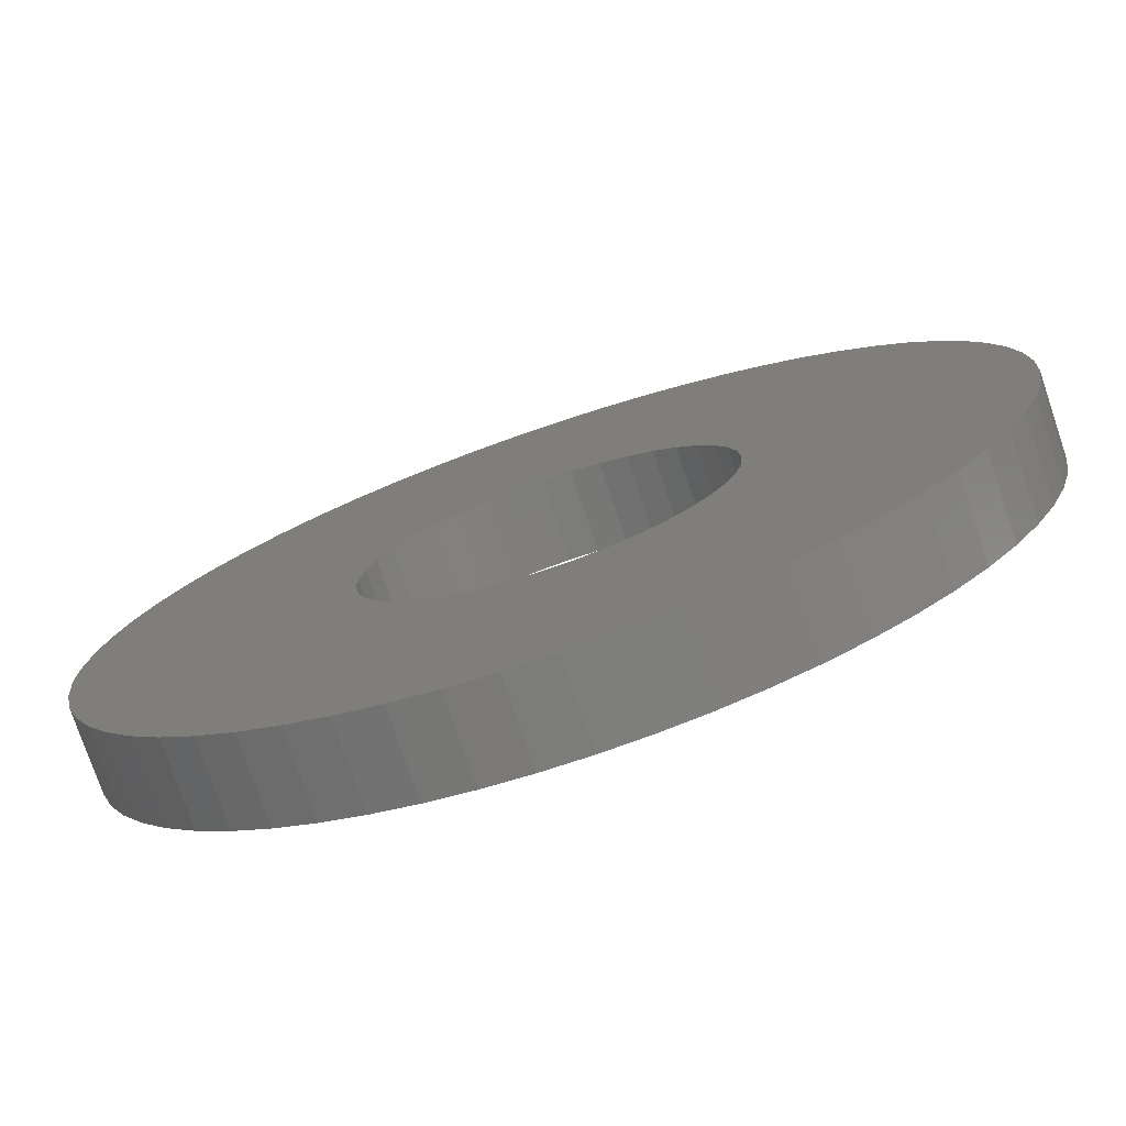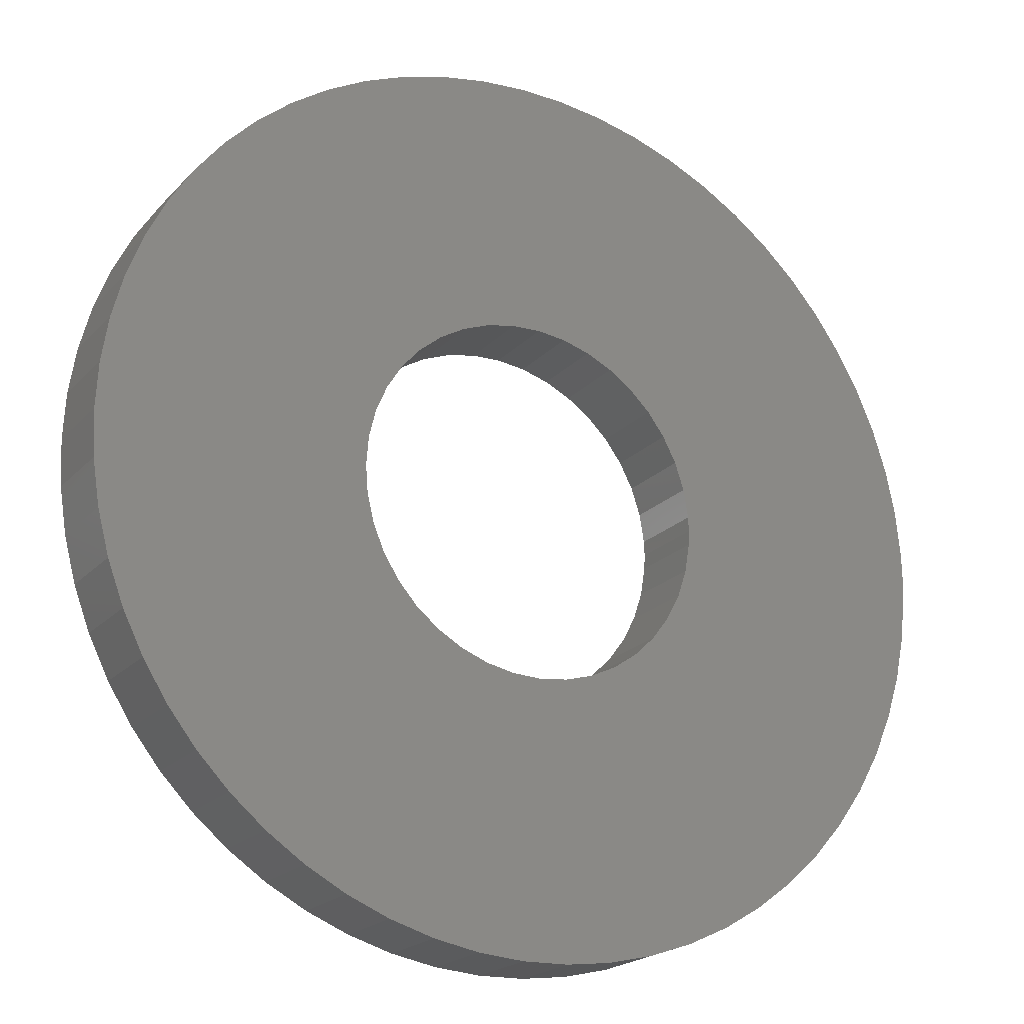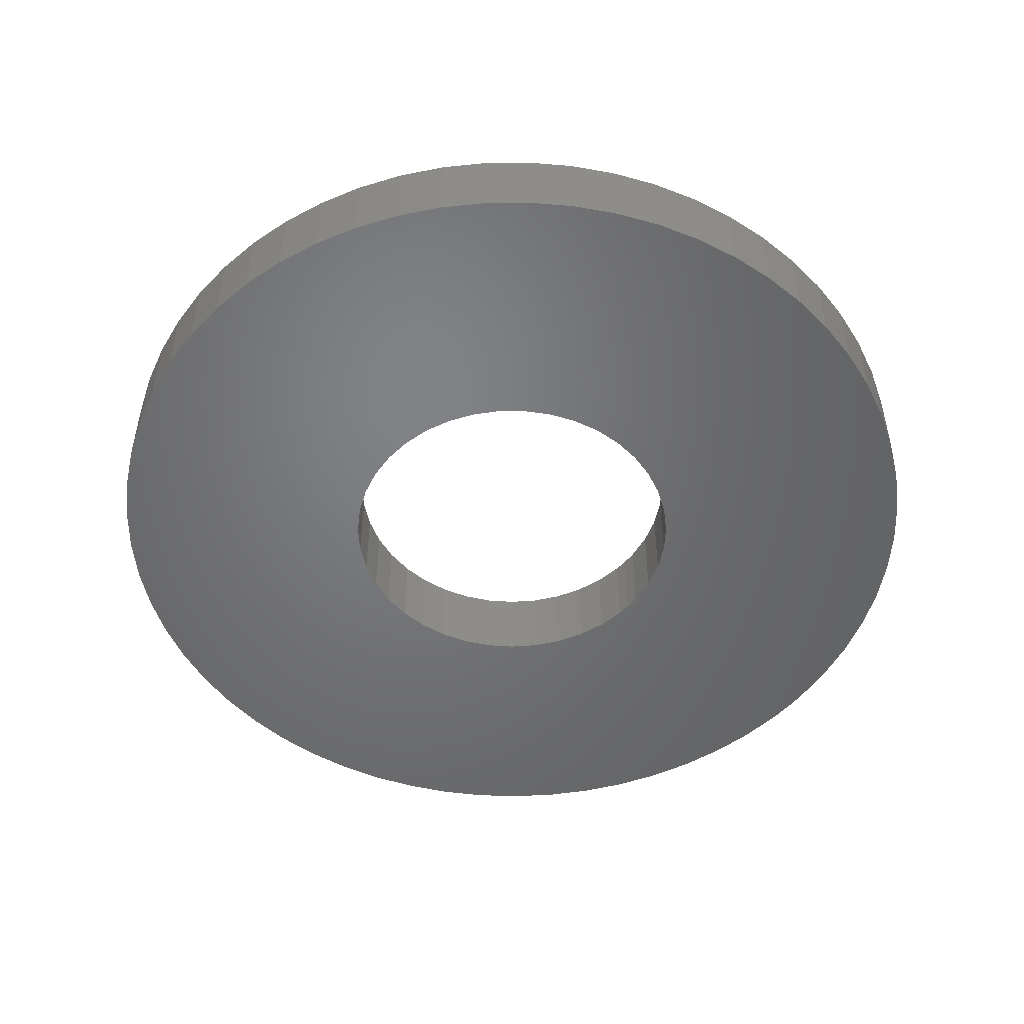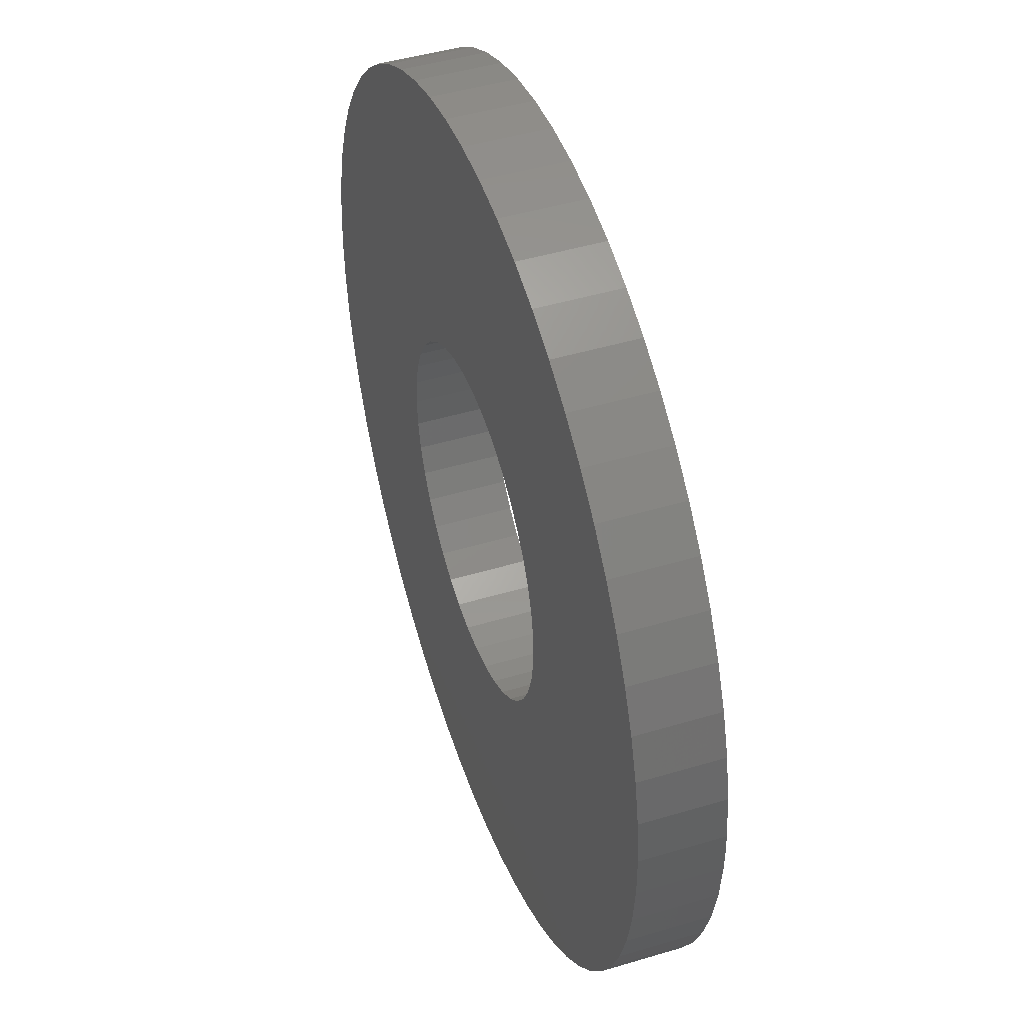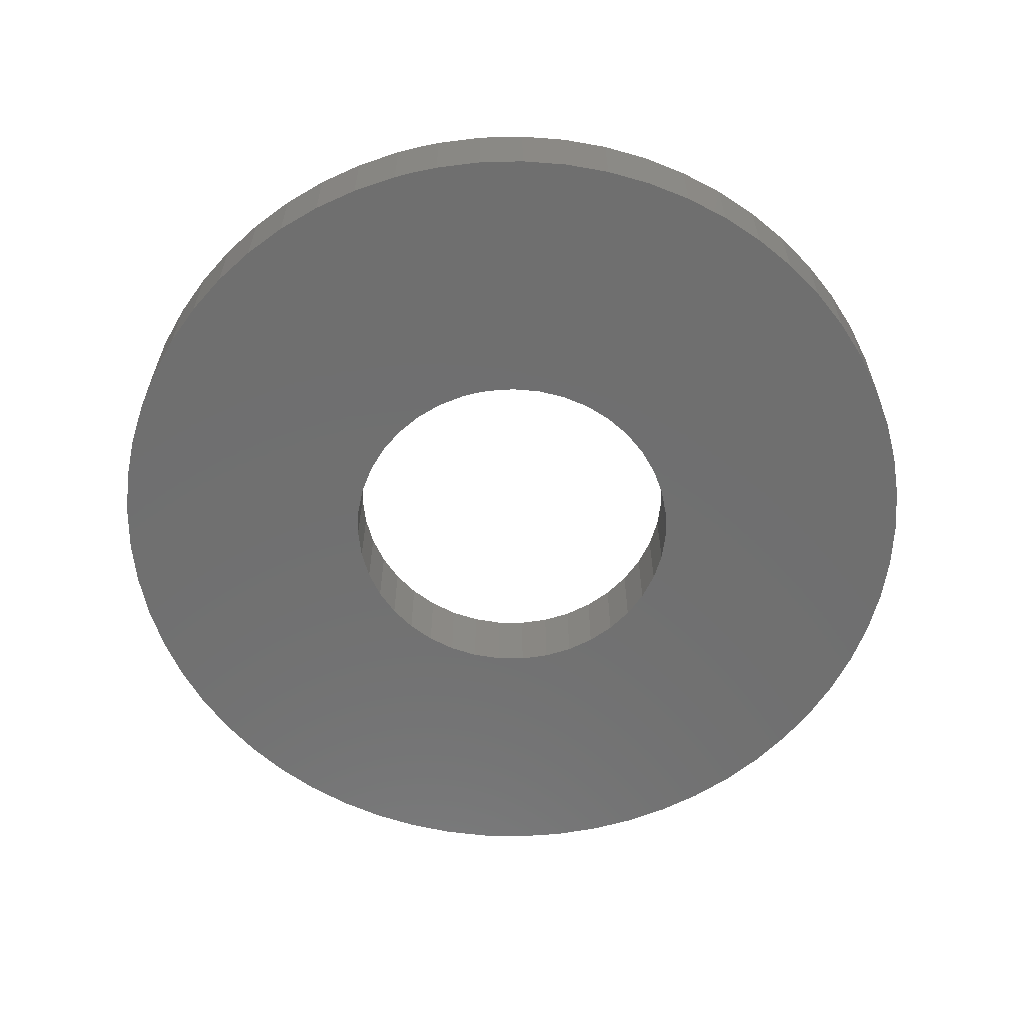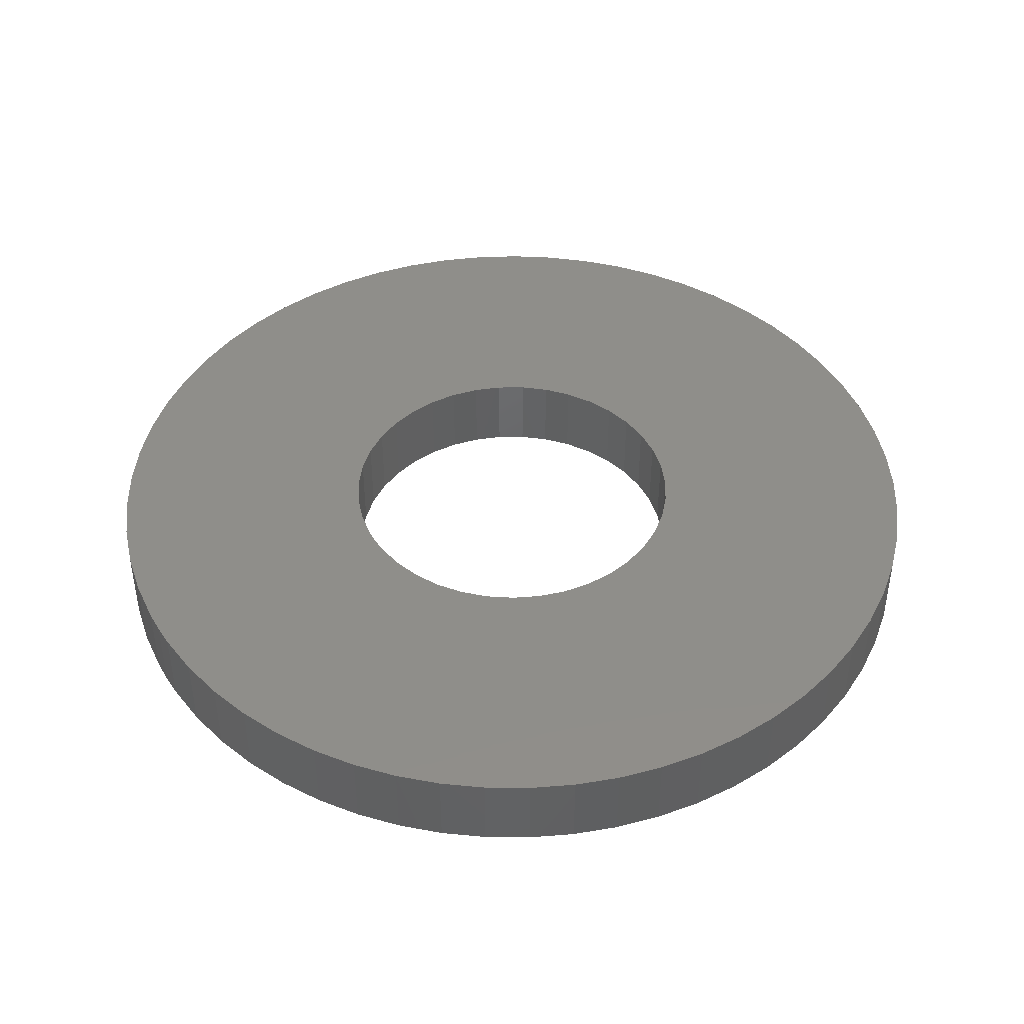
<metadata>
{"format":"stl","ext":"stl","renderer":"f3d","projection":"perspective","resolution":1024,"background":"white","views":[{"elev":-76.2,"azim":-161.3,"up":"+Y"},{"elev":-20.8,"azim":-29.8,"up":"+Y"},{"elev":-50.5,"azim":-39.1,"up":"+Z"},{"elev":45.9,"azim":71.0,"up":"+Y"},{"elev":-61.3,"azim":103.3,"up":"+Z"},{"elev":43.8,"azim":149.6,"up":"+Z"}]}
</metadata>
<code>
# stl→obj: 204 verts, 408 faces
v 7.611 4.949 1
v 10.88 4.632 1
v 7.668 5.298 1
v 10.94 5.193 1
v 7.675 5.475 1
v 10.95 5.475 1
v 7.668 5.652 1
v 7.334 4.299 1
v 10.37 3.027 1
v 7.499 4.613 1
v 10.6 3.544 1
v 10.77 4.081 1
v 5.915 3.319 1
v 7.005 0.2182 1
v 6.255 3.418 1
v 7.538 0.4034 1
v 6.575 3.57 1
v 4.532 3.487 1
v 4.225 3.664 1
v 2.657 0.7812 1
v 3.275 5.475 1
v 0.02902 4.912 1
v 3.303 5.122 1
v 0.1158 4.355 1
v 3.388 4.778 1
v 3.527 6.497 1
v 0.4582 7.667 1
v 3.388 6.172 1
v 0.2593 7.14 1
v 3.303 5.828 1
v 3.951 7.062 1
v 1.363 9.089 1
v 3.716 6.797 1
v 1.013 8.647 1
v 0.7102 8.172 1
v 4.532 7.463 1
v 2.657 10.17 1
v 4.225 7.286 1
v 2.189 9.854 1
v 1.756 9.493 1
v 5.564 7.673 1
v 5.334 10.95 1
v 5.21 7.659 1
v 4.772 10.9 1
v 4.863 7.588 1
v 3.716 4.153 1
v 1.363 1.861 1
v 3.951 3.888 1
v 1.756 1.457 1
v 2.189 1.096 1
v 0.2593 3.81 1
v 0.4582 3.283 1
v 3.527 4.453 1
v 0.7102 2.778 1
v 1.013 2.303 1
v 0.1158 6.595 1
v 0.02902 6.038 1
v 0 5.475 1
v 4.217 10.8 1
v 3.676 10.65 1
v 3.154 10.43 1
v 6.866 7.179 1
v 8.531 10.02 1
v 6.575 7.38 1
v 8.048 10.31 1
v 6.255 7.532 1
v 5.21 3.291 1
v 5.334 0.001815 1
v 5.564 3.277 1
v 5.898 0.01633 1
v 6.457 0.08871 1
v 7.538 10.55 1
v 7.005 10.73 1
v 5.915 7.631 1
v 6.457 10.86 1
v 5.898 10.93 1
v 7.334 6.651 1
v 9.768 8.873 1
v 7.122 6.934 1
v 9.396 9.296 1
v 8.982 9.679 1
v 7.122 4.016 1
v 9.768 2.077 1
v 10.09 2.537 1
v 8.048 0.6423 1
v 8.531 0.9325 1
v 6.866 3.771 1
v 8.982 1.271 1
v 9.396 1.654 1
v 3.154 0.5163 1
v 3.676 0.3039 1
v 4.863 3.362 1
v 4.217 0.1464 1
v 4.772 0.04532 1
v 7.499 6.337 1
v 10.37 7.923 1
v 10.09 8.413 1
v 10.94 5.757 1
v 10.88 6.318 1
v 7.611 6.001 1
v 10.77 6.869 1
v 10.6 7.406 1
v 4.532 3.487 0
v 2.657 0.7812 0
v 4.225 3.664 0
v 2.189 1.096 0
v 3.951 3.888 0
v 1.756 1.457 0
v 1.363 1.861 0
v 3.716 4.153 0
v 1.013 2.303 0
v 3.527 4.453 0
v 6.255 3.418 0
v 7.005 0.2182 0
v 5.915 3.319 0
v 6.457 0.08871 0
v 5.564 3.277 0
v 3.275 5.475 0
v 3.303 5.122 0
v 0.02902 4.912 0
v 6.866 3.771 0
v 8.531 0.9325 0
v 6.575 3.57 0
v 8.048 0.6423 0
v 7.538 0.4034 0
v 0.7102 2.778 0
v 0.4582 3.283 0
v 3.388 4.778 0
v 0.2593 3.81 0
v 0.1158 4.355 0
v 4.863 3.362 0
v 3.676 0.3039 0
v 3.154 0.5163 0
v 5.898 0.01633 0
v 5.334 0.001815 0
v 5.21 3.291 0
v 4.772 0.04532 0
v 4.217 0.1464 0
v 7.334 4.299 0
v 9.768 2.077 0
v 7.122 4.016 0
v 9.396 1.654 0
v 8.982 1.271 0
v 7.499 4.613 0
v 10.37 3.027 0
v 10.09 2.537 0
v 5.915 7.631 0
v 7.005 10.73 0
v 6.255 7.532 0
v 7.538 10.55 0
v 6.575 7.38 0
v 5.21 7.659 0
v 5.334 10.95 0
v 5.564 7.673 0
v 5.898 10.93 0
v 6.457 10.86 0
v 4.532 7.463 0
v 3.676 10.65 0
v 4.863 7.588 0
v 4.217 10.8 0
v 4.772 10.9 0
v 3.388 6.172 0
v 0.4582 7.667 0
v 3.527 6.497 0
v 0.7102 8.172 0
v 3.716 6.797 0
v 7.334 6.651 0
v 10.37 7.923 0
v 7.499 6.337 0
v 10.6 7.406 0
v 7.611 6.001 0
v 8.048 10.31 0
v 8.531 10.02 0
v 6.866 7.179 0
v 8.982 9.679 0
v 7.122 6.934 0
v 0 5.475 0
v 0.02902 6.038 0
v 3.303 5.828 0
v 0.1158 6.595 0
v 0.2593 7.14 0
v 9.396 9.296 0
v 9.768 8.873 0
v 10.09 8.413 0
v 4.225 7.286 0
v 2.657 10.17 0
v 3.154 10.43 0
v 1.013 8.647 0
v 1.363 9.089 0
v 3.951 7.062 0
v 1.756 9.493 0
v 2.189 9.854 0
v 7.668 5.298 0
v 10.88 4.632 0
v 7.611 4.949 0
v 10.77 4.081 0
v 10.6 3.544 0
v 10.77 6.869 0
v 10.88 6.318 0
v 7.668 5.652 0
v 10.94 5.757 0
v 7.675 5.475 0
v 10.95 5.475 0
v 10.94 5.193 0
f 1 2 3
f 3 2 4
f 3 4 5
f 5 4 6
f 5 6 7
f 8 9 10
f 10 9 11
f 10 11 1
f 1 11 12
f 1 12 2
f 13 14 15
f 15 14 16
f 15 16 17
f 18 19 20
f 21 22 23
f 23 22 24
f 23 24 25
f 26 27 28
f 28 27 29
f 28 29 30
f 31 32 33
f 33 32 34
f 33 34 26
f 26 34 35
f 26 35 27
f 36 37 38
f 38 37 39
f 38 39 31
f 31 39 40
f 31 40 32
f 41 42 43
f 43 42 44
f 43 44 45
f 46 47 48
f 48 47 49
f 48 49 19
f 19 49 50
f 19 50 20
f 24 51 25
f 25 51 52
f 25 52 53
f 53 52 54
f 53 54 46
f 46 54 55
f 46 55 47
f 29 56 30
f 30 56 57
f 30 57 21
f 21 57 58
f 21 58 22
f 44 59 45
f 45 59 60
f 45 60 36
f 36 60 61
f 36 61 37
f 62 63 64
f 64 63 65
f 64 65 66
f 67 68 69
f 69 68 70
f 69 70 13
f 13 70 71
f 13 71 14
f 65 72 66
f 66 72 73
f 66 73 74
f 74 73 75
f 74 75 41
f 41 75 76
f 41 76 42
f 77 78 79
f 79 78 80
f 79 80 62
f 62 80 81
f 62 81 63
f 82 83 8
f 8 83 84
f 8 84 9
f 16 85 17
f 17 85 86
f 17 86 87
f 87 86 88
f 87 88 82
f 82 88 89
f 82 89 83
f 20 90 18
f 18 90 91
f 18 91 92
f 92 91 93
f 92 93 67
f 67 93 94
f 67 94 68
f 95 96 77
f 77 96 97
f 77 97 78
f 6 98 7
f 7 98 99
f 7 99 100
f 100 99 101
f 100 101 95
f 95 101 102
f 95 102 96
f 103 104 105
f 105 104 106
f 105 106 107
f 106 108 107
f 107 108 109
f 107 109 110
f 110 109 111
f 110 111 112
f 113 114 115
f 115 114 116
f 115 116 117
f 118 119 120
f 121 122 123
f 123 122 124
f 123 124 113
f 113 124 125
f 113 125 114
f 111 126 112
f 112 126 127
f 112 127 128
f 128 127 129
f 128 129 119
f 119 129 130
f 119 130 120
f 131 132 103
f 103 132 133
f 103 133 104
f 116 134 117
f 117 134 135
f 117 135 136
f 136 135 137
f 136 137 131
f 131 137 138
f 131 138 132
f 139 140 141
f 141 140 142
f 141 142 121
f 121 142 143
f 121 143 122
f 144 145 139
f 139 145 146
f 139 146 140
f 147 148 149
f 149 148 150
f 149 150 151
f 152 153 154
f 154 153 155
f 154 155 147
f 147 155 156
f 147 156 148
f 157 158 159
f 159 158 160
f 159 160 152
f 152 160 161
f 152 161 153
f 162 163 164
f 164 163 165
f 164 165 166
f 167 168 169
f 169 168 170
f 169 170 171
f 150 172 151
f 151 172 173
f 151 173 174
f 174 173 175
f 174 175 176
f 120 177 118
f 118 177 178
f 118 178 179
f 179 178 180
f 179 180 162
f 162 180 181
f 162 181 163
f 175 182 176
f 176 182 183
f 176 183 167
f 167 183 184
f 167 184 168
f 185 186 157
f 157 186 187
f 157 187 158
f 165 188 166
f 166 188 189
f 166 189 190
f 190 189 191
f 190 191 185
f 185 191 192
f 185 192 186
f 193 194 195
f 195 194 196
f 195 196 144
f 144 196 197
f 144 197 145
f 170 198 171
f 171 198 199
f 171 199 200
f 200 199 201
f 200 201 202
f 202 201 203
f 202 203 193
f 193 203 204
f 193 204 194
f 98 6 203
f 203 6 204
f 203 201 98
f 98 201 199
f 98 199 99
f 99 199 198
f 99 198 101
f 101 198 170
f 101 170 102
f 102 170 168
f 102 168 96
f 96 168 184
f 96 184 97
f 97 184 183
f 97 183 78
f 78 183 182
f 78 182 80
f 80 182 175
f 80 175 81
f 81 175 173
f 81 173 63
f 63 173 172
f 63 172 65
f 65 172 150
f 65 150 72
f 72 150 148
f 72 148 73
f 73 148 156
f 73 156 75
f 75 156 155
f 75 155 76
f 76 155 153
f 76 153 42
f 42 153 161
f 42 161 44
f 44 161 160
f 44 160 59
f 59 160 158
f 59 158 60
f 60 158 187
f 60 187 61
f 61 187 186
f 61 186 37
f 37 186 192
f 37 192 39
f 39 192 191
f 39 191 40
f 40 191 189
f 40 189 32
f 32 189 188
f 32 188 34
f 34 188 165
f 34 165 35
f 35 165 163
f 35 163 27
f 27 163 181
f 27 181 29
f 29 181 180
f 29 180 56
f 56 180 178
f 56 178 57
f 57 178 177
f 57 177 58
f 58 177 120
f 58 120 22
f 22 120 130
f 22 130 24
f 24 130 129
f 24 129 51
f 51 129 127
f 51 127 52
f 52 127 126
f 52 126 54
f 54 126 111
f 54 111 55
f 55 111 109
f 55 109 47
f 47 109 108
f 47 108 49
f 49 108 106
f 49 106 50
f 50 106 104
f 50 104 20
f 20 104 133
f 20 133 90
f 90 133 132
f 90 132 91
f 91 132 138
f 91 138 93
f 93 138 137
f 93 137 94
f 94 137 135
f 94 135 68
f 68 135 134
f 68 134 70
f 70 134 116
f 70 116 71
f 71 116 114
f 71 114 14
f 14 114 125
f 14 125 16
f 16 125 124
f 16 124 85
f 85 124 122
f 85 122 86
f 86 122 143
f 86 143 88
f 88 143 142
f 88 142 89
f 89 142 140
f 89 140 83
f 83 140 146
f 83 146 84
f 84 146 145
f 84 145 9
f 9 145 197
f 9 197 11
f 11 197 196
f 11 196 12
f 12 196 194
f 12 194 2
f 2 194 204
f 2 204 4
f 4 204 6
f 3 5 202
f 202 5 200
f 202 193 3
f 3 193 195
f 3 195 1
f 1 195 144
f 1 144 10
f 10 144 139
f 10 139 8
f 8 139 141
f 8 141 82
f 82 141 121
f 82 121 87
f 87 121 123
f 87 123 17
f 17 123 113
f 17 113 15
f 15 113 115
f 15 115 13
f 13 115 117
f 13 117 69
f 69 117 136
f 69 136 67
f 67 136 131
f 67 131 92
f 92 131 103
f 92 103 18
f 18 103 105
f 18 105 19
f 19 105 107
f 19 107 48
f 48 107 110
f 48 110 46
f 46 110 112
f 46 112 53
f 53 112 128
f 53 128 25
f 25 128 119
f 25 119 23
f 23 119 118
f 23 118 21
f 21 118 179
f 21 179 30
f 30 179 162
f 30 162 28
f 28 162 164
f 28 164 26
f 26 164 166
f 26 166 33
f 33 166 190
f 33 190 31
f 31 190 185
f 31 185 38
f 38 185 157
f 38 157 36
f 36 157 159
f 36 159 45
f 45 159 152
f 45 152 43
f 43 152 154
f 43 154 41
f 41 154 147
f 41 147 74
f 74 147 149
f 74 149 66
f 66 149 151
f 66 151 64
f 64 151 174
f 64 174 62
f 62 174 176
f 62 176 79
f 79 176 167
f 79 167 77
f 77 167 169
f 77 169 95
f 95 169 171
f 95 171 100
f 100 171 200
f 100 200 7
f 7 200 5

</code>
